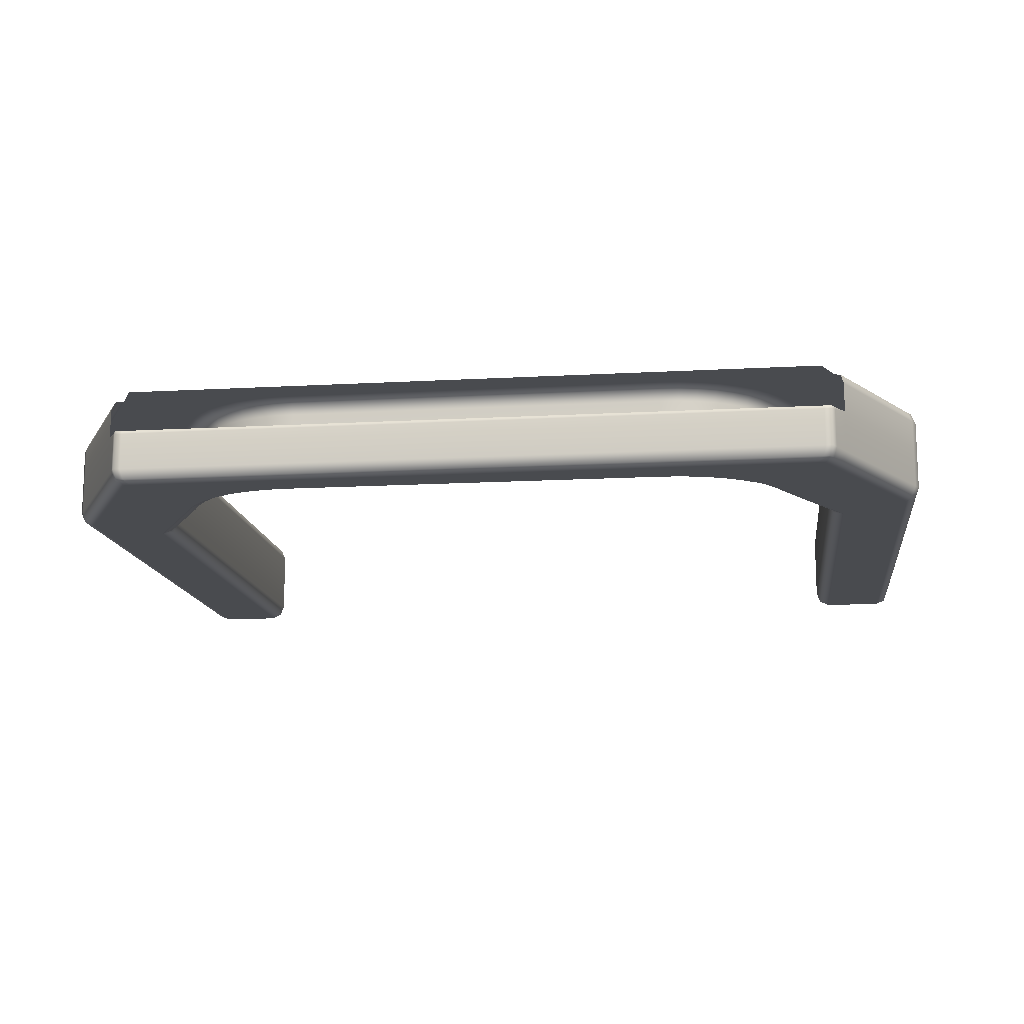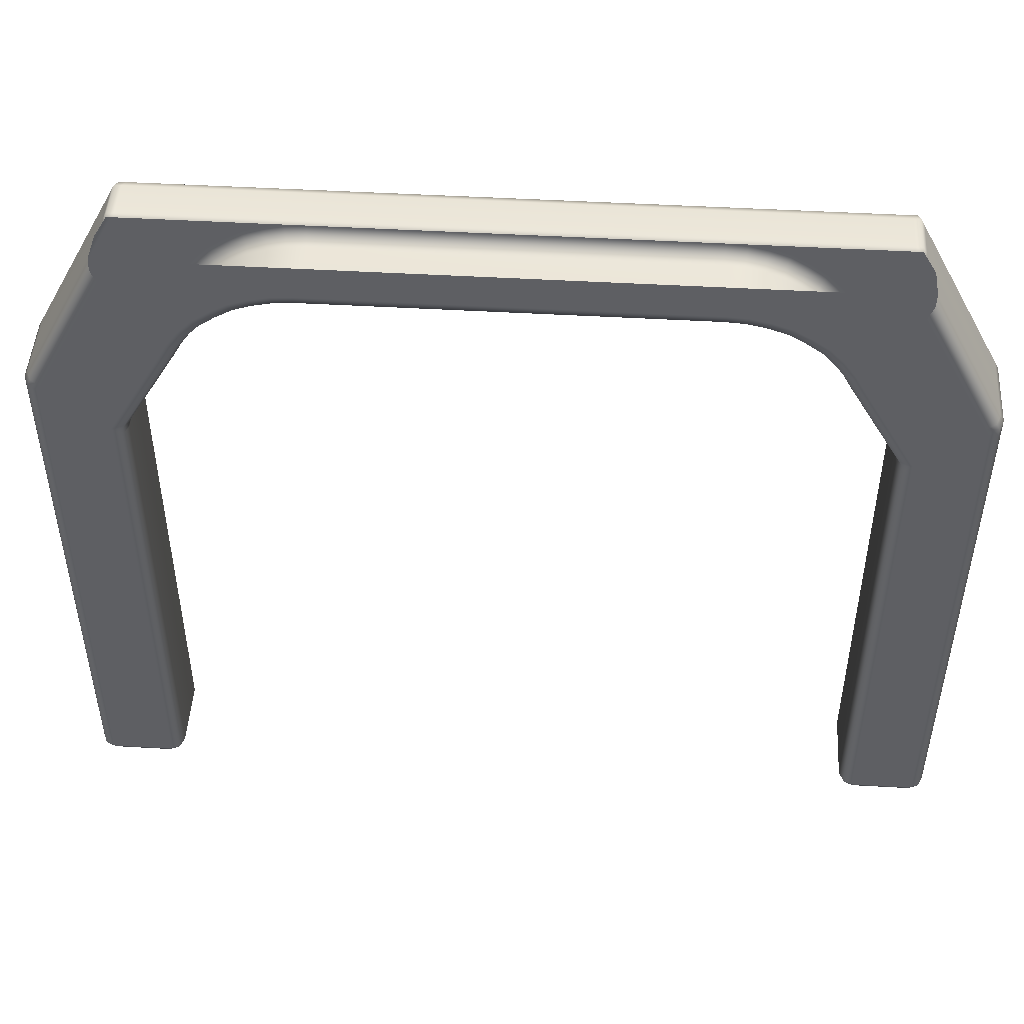
<metadata>
{"format":"obj","ext":"obj","renderer":"f3d","projection":"perspective","resolution":1024,"background":"white","views":[{"elev":-13.9,"azim":-172.8,"up":"+Z"},{"elev":48.1,"azim":3.7,"up":"+Y"}]}
</metadata>
<code>
g ENV_Start_Platform_01a_MO
v -0 -0.02636 -25.78
v -0 -0.02636 -27.71
v 18.54 -0.02636 -27.71
v 18.54 -0.02636 -25.78
v 18.54 -0.156 -25.58
v -0 -0.156 -25.58
v 18.9 -0.156 -25.58
v 18.9 -0.02636 -25.78
v 18.9 -0.02636 -27.71
v 19.06 -0.4265 -25.58
v 19.1 -0.4021 -25.72
v 19.1 -0.4021 -27.71
v 19.64 -1.4 -27.71
v 19.64 -1.4 -25.58
v 23.68 -8.965 -27.71
v 23.68 -8.965 -25.58
v 23.88 -9.341 -27.71
v 23.68 -8.965 -24.04
v 19.64 -1.4 -24.04
v 23.88 -9.341 -25.58
v 23.88 -9.341 -24.04
v 23.88 -9.836 -27.71
v 23.88 -9.836 -24.04
v 23.88 -9.836 -25.58
v 23.88 -38.85 -27.71
v 23.88 -38.85 -25.58
v 23.78 -39.1 -27.69
v 23.88 -38.85 -24.04
v 23.78 -39.1 -25.58
v 23.78 -39.1 -24.06
v 10.01 -3.342 -27.63
v -0 -3.342 -27.63
v -0 -3.342 -24.04
v 10.01 -3.342 -24.04
v 11 -3.412 -27.63
v 11 -3.412 -24.04
v 11.97 -3.628 -27.63
v 11.97 -3.628 -24.04
v 12.9 -3.954 -27.63
v 12.9 -3.954 -24.04
v 13.76 -4.46 -27.63
v 13.76 -4.46 -24.04
v 14.56 -5.041 -27.63
v 14.56 -5.041 -24.04
v 15.24 -5.77 -27.63
v 15.24 -5.77 -24.04
v 15.8 -6.574 -27.63
v 15.8 -6.574 -24.04
v 16.28 -7.448 -27.63
v 16.28 -7.448 -24.04
v 18.97 -12.04 -27.63
v 18.97 -12.04 -24.04
v 19.1 -12.27 -24.04
v 19.1 -12.27 -27.63
v 19.1 -12.62 -27.63
v 19.1 -12.62 -24.04
v 19.1 -38.85 -24.04
v 19.1 -38.85 -27.63
v 19.2 -39.1 -24.06
v 19.2 -39.1 -27.61
v 23.68 -8.965 -24.04
v 19.51 -1.634 -23.5
v 19.64 -1.4 -24.04
v 23.46 -9.03 -23.5
v 23.88 -9.341 -24.04
v 19.19 -2.2 -23.27
v 23.66 -9.397 -23.5
v 23.88 -9.836 -24.04
v 22.93 -9.186 -23.27
v 23.66 -9.89 -23.5
v 23.88 -38.85 -24.04
v 23.11 -9.533 -23.27
v 19.87 -12.06 -23.27
v 23.66 -38.85 -23.5
v 23.78 -39.1 -24.06
v 23.58 -39.1 -23.58
v 23.11 -10.02 -23.27
v 23.11 -38.85 -23.27
v 23.09 -39.1 -23.38
v 19.87 -38.85 -23.27
v 19.89 -39.1 -23.38
v 19.87 -12.42 -23.27
v 19.32 -38.85 -23.5
v 19.4 -39.1 -23.58
v 19.32 -12.56 -23.5
v 19.1 -38.85 -24.04
v 19.2 -39.1 -24.06
v 19.1 -12.62 -24.04
v 19.1 -12.27 -24.04
v 19.32 -12.21 -23.5
v 18.97 -12.04 -24.04
v 19.19 -11.97 -23.5
v 16.28 -7.448 -24.04
v 19.72 -11.8 -23.27
v 16.48 -7.327 -23.48
v 15.8 -6.574 -24.04
v 16.97 -7.034 -23.24
v 15.99 -6.436 -23.48
v 15.24 -5.77 -24.04
v 16.46 -6.104 -23.24
v 15.42 -5.617 -23.48
v 14.56 -5.041 -24.04
v 15.86 -5.248 -23.24
v 15.1 -4.433 -23.24
v 18.62 -1.016 -23.24
v 18.47 -0.7435 -23.24
v 18.11 -0.7435 -23.24
v 14.72 -4.863 -23.48
v 13.76 -4.46 -24.04
v 13.89 -4.262 -23.48
v 12.9 -3.954 -24.04
v 14.2 -3.783 -23.24
v 13 -3.739 -23.48
v 11.97 -3.628 -24.04
v 13.25 -3.218 -23.24
v 12.03 -3.401 -23.48
v 11 -3.412 -24.04
v 12.2 -2.853 -23.24
v 11.05 -3.18 -23.48
v 10.01 -3.342 -24.04
v 11.15 -2.618 -23.24
v 10.03 -3.108 -23.48
v -0 -3.342 -24.04
v 10.07 -2.542 -23.24
v -0 -3.108 -23.48
v -0 -2.542 -23.24
v -0 -0.7435 -23.24
v -10.07 -2.542 -23.24
v -18.11 -0.7435 -23.24
v -10.03 -3.108 -23.48
v -10.01 -3.342 -24.04
v -11.15 -2.618 -23.24
v -11.05 -3.18 -23.48
v -11 -3.412 -24.04
v -12.2 -2.853 -23.24
v -12.03 -3.401 -23.48
v -11.97 -3.628 -24.04
v -13.25 -3.218 -23.24
v -13 -3.739 -23.48
v -12.9 -3.954 -24.04
v -14.2 -3.783 -23.24
v -15.1 -4.433 -23.24
v -18.47 -0.7435 -23.24
v -18.62 -1.016 -23.24
v -19.19 -2.2 -23.27
v -13.89 -4.262 -23.48
v -13.76 -4.46 -24.04
v -14.72 -4.863 -23.48
v -14.56 -5.041 -24.04
v -15.86 -5.248 -23.24
v -15.42 -5.617 -23.48
v -15.24 -5.77 -24.04
v -16.46 -6.104 -23.24
v -15.99 -6.436 -23.48
v -15.8 -6.574 -24.04
v -16.97 -7.034 -23.24
v -16.48 -7.327 -23.48
v -16.28 -7.448 -24.04
v -19.19 -11.97 -23.5
v -18.97 -12.04 -24.04
v -19.72 -11.8 -23.27
v -19.87 -12.06 -23.27
v -19.32 -12.21 -23.5
v -19.1 -12.27 -24.04
v -22.93 -9.186 -23.27
v -19.32 -12.56 -23.5
v -19.1 -12.62 -24.04
v -23.46 -9.03 -23.5
v -19.51 -1.634 -23.5
v -23.68 -8.965 -24.04
v -19.64 -1.4 -24.04
v -23.88 -9.341 -24.04
v -23.66 -9.397 -23.5
v -23.88 -9.836 -24.04
v -23.11 -9.533 -23.27
v -23.66 -9.89 -23.5
v -23.88 -38.85 -24.04
v -23.11 -10.02 -23.27
v -23.66 -38.85 -23.5
v -23.78 -39.1 -24.06
v -23.58 -39.1 -23.58
v -23.11 -38.85 -23.27
v -23.09 -39.1 -23.38
v -19.87 -38.85 -23.27
v -19.89 -39.1 -23.38
v -19.87 -12.42 -23.27
v -19.32 -38.85 -23.5
v -19.4 -39.1 -23.58
v -19.1 -38.85 -24.04
v -19.2 -39.1 -24.06
v 23.59 -39.1 -28.14
v 23.78 -39.1 -27.69
v 23.88 -38.85 -27.71
v 23.67 -38.85 -28.22
v 23.14 -39.1 -28.32
v 23.88 -9.836 -27.71
v 23.16 -38.85 -28.43
v 19.92 -39.1 -28.32
v 23.67 -9.886 -28.22
v 23.88 -9.341 -27.71
v 19.9 -38.85 -28.43
v 19.41 -39.1 -28.11
v 23.67 -9.393 -28.22
v 23.68 -8.965 -27.71
v 23.16 -10.01 -28.43
v 23.47 -9.02 -28.22
v 19.64 -1.4 -27.71
v 23.16 -9.52 -28.43
v 19.33 -38.85 -28.19
v 19.2 -39.1 -27.61
v 19.1 -38.85 -27.63
v 19.33 -12.56 -28.19
v 19.1 -12.62 -27.63
v 19.9 -12.41 -28.43
v 19.33 -12.2 -28.19
v 19.1 -12.27 -27.63
v 19.9 -12.05 -28.43
v 19.2 -11.97 -28.19
v 18.97 -12.04 -27.63
v 19.76 -11.81 -28.43
v 16.48 -7.327 -28.19
v 16.28 -7.448 -27.63
v 15.8 -6.574 -27.63
v 22.97 -9.152 -28.43
v 16.97 -7.034 -28.43
v 15.99 -6.436 -28.19
v 15.24 -5.77 -27.63
v 19.45 -1.499 -28.22
v 19 -1.738 -28.43
v 16.46 -6.104 -28.43
v 15.42 -5.617 -28.19
v 14.56 -5.041 -27.63
v 18.96 -0.5818 -28.22
v 19.1 -0.4021 -27.71
v 15.86 -5.248 -28.43
v 15.1 -4.433 -28.43
v 14.72 -4.863 -28.19
v 13.76 -4.46 -27.63
v 18.62 -1.016 -28.43
v 13.89 -4.262 -28.19
v 12.9 -3.954 -27.63
v 18.78 -0.2364 -28.22
v 18.9 -0.02636 -27.71
v 18.47 -0.7435 -28.43
v 18.11 -0.7435 -28.43
v 14.2 -3.783 -28.43
v 13 -3.739 -28.19
v 11.97 -3.628 -27.63
v 18.41 -0.2364 -28.22
v 18.54 -0.02636 -27.71
v 13.25 -3.218 -28.43
v 12.03 -3.401 -28.19
v 11 -3.412 -27.63
v -0 -0.2364 -28.22
v -0 -0.02636 -27.71
v -18.54 -0.02636 -27.71
v 12.2 -2.853 -28.43
v 11.05 -3.18 -28.19
v 10.01 -3.342 -27.63
v -0 -0.7435 -28.43
v -18.41 -0.2364 -28.22
v -18.9 -0.02636 -27.71
v 11.15 -2.618 -28.43
v 10.03 -3.108 -28.19
v -0 -3.342 -27.63
v 10.07 -2.542 -28.43
v -18.78 -0.2364 -28.22
v -19.1 -0.4021 -27.71
v -18.11 -0.7435 -28.43
v -0 -2.542 -28.43
v -18.47 -0.7435 -28.43
v -15.1 -4.433 -28.43
v -0 -3.108 -28.19
v -18.96 -0.5818 -28.22
v -19.64 -1.4 -27.71
v -10.03 -3.108 -28.19
v -10.01 -3.342 -27.63
v -10.07 -2.542 -28.43
v -18.62 -1.016 -28.43
v -19.45 -1.499 -28.22
v -11.05 -3.18 -28.19
v -11 -3.412 -27.63
v -11.15 -2.618 -28.43
v -12.03 -3.401 -28.19
v -11.97 -3.628 -27.63
v -12.2 -2.853 -28.43
v -13 -3.739 -28.19
v -12.9 -3.954 -27.63
v -13.25 -3.218 -28.43
v -14.2 -3.783 -28.43
v -13.89 -4.262 -28.19
v -13.76 -4.46 -27.63
v -14.72 -4.863 -28.19
v -14.56 -5.041 -27.63
v -15.42 -5.617 -28.19
v -15.24 -5.77 -27.63
v -15.86 -5.248 -28.43
v -15.99 -6.436 -28.19
v -15.8 -6.574 -27.63
v -19 -1.738 -28.43
v -16.46 -6.104 -28.43
v -16.48 -7.327 -28.19
v -16.28 -7.448 -27.63
v -18.97 -12.04 -27.63
v -16.97 -7.034 -28.43
v -19.2 -11.97 -28.19
v -19.1 -12.27 -27.63
v -22.97 -9.152 -28.43
v -19.76 -11.81 -28.43
v -19.33 -12.2 -28.19
v -19.1 -12.62 -27.63
v -23.47 -9.02 -28.22
v -23.68 -8.965 -27.71
v -19.9 -12.05 -28.43
v -19.33 -12.56 -28.19
v -19.1 -38.85 -27.63
v -23.16 -9.52 -28.43
v -23.67 -9.393 -28.22
v -23.88 -9.341 -27.71
v -19.9 -12.41 -28.43
v -19.33 -38.85 -28.19
v -19.2 -39.1 -27.61
v -19.41 -39.1 -28.11
v -19.9 -38.85 -28.43
v -19.92 -39.1 -28.32
v -23.16 -10.01 -28.43
v -23.67 -9.886 -28.22
v -23.88 -9.836 -27.71
v -23.16 -38.85 -28.43
v -23.14 -39.1 -28.32
v -23.67 -38.85 -28.22
v -23.88 -38.85 -27.71
v -23.59 -39.1 -28.14
v -23.78 -39.1 -27.69
v -0 -0.02636 -25.78
v -18.54 -0.02636 -27.71
v -0 -0.02636 -27.71
v -18.54 -0.02636 -25.78
v -18.54 -0.156 -25.58
v -0 -0.156 -25.58
v -18.9 -0.156 -25.58
v -18.9 -0.02636 -25.78
v -18.9 -0.02636 -27.71
v -19.06 -0.4265 -25.58
v -19.1 -0.4021 -25.72
v -19.1 -0.4021 -27.71
v -19.64 -1.4 -27.71
v -19.64 -1.4 -25.58
v -23.68 -8.965 -27.71
v -23.68 -8.965 -25.58
v -23.88 -9.341 -27.71
v -23.68 -8.965 -24.04
v -19.64 -1.4 -24.04
v -23.88 -9.341 -25.58
v -23.88 -9.341 -24.04
v -23.88 -9.836 -27.71
v -23.88 -9.836 -24.04
v -23.88 -9.836 -25.58
v -23.88 -38.85 -27.71
v -23.88 -38.85 -25.58
v -23.78 -39.1 -27.69
v -23.88 -38.85 -24.04
v -23.78 -39.1 -25.58
v -23.78 -39.1 -24.06
v -10.01 -3.342 -27.63
v -0 -3.342 -24.04
v -0 -3.342 -27.63
v -10.01 -3.342 -24.04
v -11 -3.412 -27.63
v -11 -3.412 -24.04
v -11.97 -3.628 -27.63
v -11.97 -3.628 -24.04
v -12.9 -3.954 -27.63
v -12.9 -3.954 -24.04
v -13.76 -4.46 -27.63
v -13.76 -4.46 -24.04
v -14.56 -5.041 -27.63
v -14.56 -5.041 -24.04
v -15.24 -5.77 -27.63
v -15.24 -5.77 -24.04
v -15.8 -6.574 -27.63
v -15.8 -6.574 -24.04
v -16.28 -7.448 -27.63
v -16.28 -7.448 -24.04
v -18.97 -12.04 -27.63
v -18.97 -12.04 -24.04
v -19.1 -12.27 -24.04
v -19.1 -12.27 -27.63
v -19.1 -12.62 -27.63
v -19.1 -12.62 -24.04
v -19.1 -38.85 -24.04
v -19.1 -38.85 -27.63
v -19.2 -39.1 -24.06
v -19.2 -39.1 -27.61
v -19.2 -39.1 -27.61
v -19.45 -39.2 -24.11
v -19.2 -39.1 -24.06
v -19.45 -39.2 -27.56
v -19.41 -39.1 -28.11
v -19.59 -39.2 -23.77
v -19.4 -39.1 -23.58
v -19.94 -39.2 -23.62
v -19.89 -39.1 -23.38
v -23.04 -39.2 -23.62
v -23.09 -39.1 -23.38
v -23.39 -39.2 -23.77
v -23.58 -39.1 -23.58
v -23.53 -39.2 -24.11
v -23.78 -39.1 -24.06
v -23.53 -39.2 -25.58
v -23.78 -39.1 -25.58
v -23.53 -39.2 -27.64
v -23.78 -39.1 -27.69
v -19.6 -39.2 -27.92
v -19.92 -39.1 -28.32
v -19.97 -39.2 -28.08
v -23.14 -39.1 -28.32
v -23.4 -39.2 -27.95
v -23.59 -39.1 -28.14
v -23.09 -39.2 -28.08
v 19.2 -39.1 -27.61
v 19.2 -39.1 -24.06
v 19.45 -39.2 -24.11
v 19.45 -39.2 -27.56
v 19.41 -39.1 -28.11
v 19.6 -39.2 -27.92
v 19.92 -39.1 -28.32
v 19.59 -39.2 -23.77
v 19.4 -39.1 -23.58
v 19.94 -39.2 -23.62
v 19.89 -39.1 -23.38
v 23.04 -39.2 -23.62
v 23.09 -39.1 -23.38
v 23.39 -39.2 -23.77
v 23.58 -39.1 -23.58
v 23.53 -39.2 -24.11
v 23.78 -39.1 -24.06
v 23.53 -39.2 -25.58
v 23.78 -39.1 -25.58
v 23.53 -39.2 -27.64
v 23.78 -39.1 -27.69
v 19.97 -39.2 -28.08
v 23.14 -39.1 -28.32
v 23.4 -39.2 -27.95
v 23.59 -39.1 -28.14
v 23.09 -39.2 -28.08
g ENV_Start_Platform_01a_MO_0
f 3 2 1
f 4 3 1
f 4 1 5
f 1 6 5
f 4 5 7
f 4 8 3
f 8 4 7
f 8 9 3
f 8 7 10
f 9 8 11
f 11 8 10
f 12 9 11
f 12 11 13
f 11 10 14
f 11 14 13
f 15 13 14
f 16 15 14
f 17 15 16
f 18 16 14
f 19 18 14
f 20 17 16
f 20 16 18
f 21 20 18
f 22 17 20
f 21 23 20
f 24 22 20
f 23 24 20
f 25 22 24
f 26 24 23
f 26 25 24
f 25 26 27
f 28 26 23
f 26 29 27
f 26 28 29
f 28 30 29
f 33 32 31
f 34 33 31
f 31 35 34
f 35 36 34
f 35 37 36
f 37 38 36
f 37 39 38
f 39 40 38
f 39 41 40
f 41 42 40
f 41 43 42
f 43 44 42
f 43 45 44
f 45 46 44
f 45 47 46
f 47 48 46
f 47 49 48
f 49 50 48
f 49 51 50
f 51 52 50
f 53 52 51
f 54 53 51
f 54 55 53
f 55 56 53
f 57 56 55
f 58 57 55
f 59 57 58
f 60 59 58
f 63 62 61
f 62 64 61
f 61 64 65
f 62 66 64
f 64 67 65
f 68 65 67
f 66 69 64
f 64 69 67
f 70 68 67
f 71 68 70
f 69 72 67
f 70 67 72
f 72 69 73
f 74 71 70
f 71 74 75
f 74 76 75
f 77 70 72
f 74 70 77
f 72 73 77
f 76 74 78
f 78 74 77
f 79 76 78
f 78 80 79
f 78 77 80
f 80 81 79
f 73 82 77
f 77 82 80
f 80 83 81
f 83 84 81
f 80 82 85
f 85 82 73
f 83 80 85
f 84 83 86
f 87 84 86
f 88 86 83
f 85 88 83
f 89 88 85
f 90 89 85
f 90 85 73
f 89 90 91
f 90 92 91
f 90 73 92
f 91 92 93
f 73 94 92
f 69 94 73
f 92 95 93
f 92 94 95
f 96 93 95
f 97 94 69
f 94 97 95
f 66 97 69
f 98 96 95
f 98 95 97
f 99 96 98
f 100 98 97
f 66 100 97
f 101 99 98
f 101 98 100
f 99 101 102
f 66 103 100
f 103 101 100
f 103 66 104
f 66 105 104
f 106 104 105
f 104 106 107
f 101 108 102
f 101 103 108
f 103 104 108
f 102 108 109
f 108 110 109
f 108 104 110
f 109 110 111
f 104 112 110
f 112 104 107
f 110 113 111
f 110 112 113
f 111 113 114
f 112 115 113
f 112 107 115
f 113 116 114
f 113 115 116
f 114 116 117
f 115 118 116
f 115 107 118
f 116 119 117
f 116 118 119
f 117 119 120
f 118 121 119
f 118 107 121
f 119 122 120
f 119 121 122
f 123 120 122
f 121 107 124
f 121 124 122
f 125 123 122
f 125 122 124
f 126 124 107
f 126 125 124
f 127 126 107
f 126 127 128
f 125 126 128
f 127 129 128
f 123 125 130
f 130 125 128
f 131 123 130
f 128 132 130
f 129 132 128
f 130 133 131
f 132 133 130
f 133 134 131
f 132 135 133
f 129 135 132
f 133 136 134
f 135 136 133
f 136 137 134
f 135 138 136
f 129 138 135
f 136 139 137
f 138 139 136
f 139 140 137
f 129 141 138
f 138 141 139
f 141 129 142
f 129 143 142
f 142 143 144
f 142 144 145
f 139 146 140
f 141 146 139
f 141 142 146
f 146 147 140
f 146 148 147
f 142 148 146
f 148 149 147
f 142 150 148
f 150 142 145
f 148 151 149
f 150 151 148
f 151 152 149
f 151 150 153
f 150 145 153
f 152 151 154
f 154 151 153
f 155 152 154
f 154 153 156
f 153 145 156
f 155 154 157
f 157 154 156
f 158 155 157
f 157 159 158
f 159 160 158
f 156 161 157
f 161 159 157
f 161 162 159
f 159 163 160
f 162 163 159
f 163 164 160
f 161 156 165
f 156 145 165
f 161 165 162
f 164 163 166
f 166 163 162
f 167 164 166
f 165 145 168
f 145 169 168
f 168 169 170
f 169 171 170
f 168 170 172
f 173 168 172
f 165 168 173
f 172 174 173
f 175 165 173
f 165 175 162
f 174 176 173
f 173 176 175
f 174 177 176
f 162 175 178
f 176 178 175
f 177 179 176
f 176 179 178
f 179 177 180
f 181 179 180
f 179 181 182
f 179 182 178
f 181 183 182
f 184 182 183
f 178 182 184
f 185 184 183
f 186 162 178
f 186 178 184
f 186 166 162
f 186 184 166
f 187 184 185
f 184 187 166
f 167 166 187
f 188 187 185
f 189 167 187
f 187 188 189
f 188 190 189
f 193 192 191
f 194 193 191
f 194 191 195
f 193 194 196
f 197 194 195
f 195 198 197
f 194 199 196
f 194 197 199
f 196 199 200
f 198 201 197
f 198 202 201
f 199 203 200
f 200 203 204
f 197 205 199
f 197 201 205
f 199 205 203
f 203 206 204
f 204 206 207
f 205 208 203
f 203 208 206
f 202 209 201
f 202 210 209
f 210 211 209
f 209 211 212
f 209 212 201
f 211 213 212
f 201 214 205
f 205 214 208
f 212 214 201
f 212 213 215
f 213 216 215
f 217 214 212
f 215 217 212
f 214 217 208
f 215 216 218
f 215 218 217
f 216 219 218
f 217 220 208
f 218 220 217
f 218 219 221
f 219 222 221
f 222 223 221
f 220 224 208
f 208 224 206
f 225 220 218
f 221 225 218
f 220 225 224
f 223 226 221
f 221 226 225
f 223 227 226
f 206 224 228
f 206 228 207
f 225 229 224
f 224 229 228
f 226 230 225
f 230 229 225
f 227 231 226
f 226 231 230
f 231 227 232
f 207 228 233
f 234 207 233
f 231 235 230
f 235 229 230
f 235 236 229
f 237 231 232
f 235 231 237
f 236 235 237
f 237 232 238
f 228 229 239
f 233 228 239
f 236 239 229
f 240 237 238
f 236 237 240
f 240 238 241
f 234 233 242
f 243 234 242
f 233 239 244
f 236 244 239
f 242 233 244
f 245 244 236
f 244 245 242
f 246 245 236
f 246 236 240
f 247 240 241
f 246 240 247
f 247 241 248
f 242 249 243
f 245 249 242
f 249 250 243
f 251 246 247
f 245 246 251
f 252 247 248
f 251 247 252
f 252 248 253
f 249 254 250
f 254 255 250
f 255 254 256
f 257 251 252
f 245 251 257
f 258 252 253
f 257 252 258
f 258 253 259
f 260 254 249
f 245 260 249
f 254 261 256
f 254 260 261
f 256 261 262
f 263 257 258
f 245 257 263
f 264 258 259
f 263 258 264
f 259 265 264
f 245 263 266
f 266 263 264
f 260 245 266
f 261 267 262
f 268 262 267
f 260 269 261
f 261 269 267
f 260 270 269
f 270 260 266
f 269 271 267
f 272 271 269
f 264 273 266
f 265 273 264
f 273 270 266
f 274 268 267
f 274 267 271
f 275 268 274
f 273 265 276
f 265 277 276
f 270 273 278
f 270 278 269
f 273 276 278
f 279 274 271
f 271 272 279
f 280 275 274
f 280 274 279
f 281 276 277
f 282 281 277
f 283 278 276
f 283 269 278
f 281 283 276
f 284 281 282
f 285 284 282
f 286 283 281
f 286 269 283
f 284 286 281
f 287 284 285
f 288 287 285
f 289 286 284
f 289 269 286
f 287 289 284
f 290 269 289
f 290 289 287
f 290 272 269
f 291 287 288
f 291 290 287
f 272 290 291
f 292 291 288
f 293 291 292
f 293 272 291
f 294 293 292
f 295 293 294
f 296 295 294
f 297 272 293
f 295 297 293
f 295 296 298
f 296 299 298
f 297 300 272
f 300 279 272
f 300 280 279
f 297 295 301
f 295 298 301
f 300 297 301
f 298 299 302
f 299 303 302
f 303 304 302
f 301 298 305
f 300 301 305
f 298 302 305
f 304 306 302
f 305 302 306
f 304 307 306
f 300 308 280
f 308 300 305
f 309 305 306
f 309 308 305
f 307 310 306
f 307 311 310
f 308 312 280
f 280 312 275
f 312 313 275
f 309 306 314
f 306 310 314
f 311 315 310
f 314 310 315
f 311 316 315
f 308 309 317
f 308 317 312
f 309 314 317
f 312 318 313
f 317 318 312
f 318 319 313
f 314 320 317
f 320 314 315
f 316 321 315
f 316 322 321
f 322 323 321
f 315 321 324
f 321 323 324
f 320 315 324
f 323 325 324
f 320 326 317
f 317 326 318
f 320 324 326
f 318 327 319
f 326 327 318
f 327 328 319
f 324 325 329
f 324 329 326
f 326 329 327
f 325 330 329
f 327 331 328
f 329 331 327
f 331 329 330
f 331 332 328
f 333 331 330
f 332 331 333
f 334 332 333
f 337 336 335
f 336 338 335
f 335 338 339
f 340 335 339
f 339 338 341
f 342 338 336
f 338 342 341
f 343 342 336
f 341 342 344
f 342 343 345
f 342 345 344
f 343 346 345
f 345 346 347
f 344 345 348
f 348 345 347
f 347 349 348
f 349 350 348
f 349 351 350
f 350 352 348
f 352 353 348
f 351 354 350
f 350 354 352
f 354 355 352
f 351 356 354
f 357 355 354
f 356 358 354
f 358 357 354
f 356 359 358
f 358 360 357
f 359 360 358
f 360 359 361
f 360 362 357
f 363 360 361
f 362 360 363
f 364 362 363
f 367 366 365
f 366 368 365
f 369 365 368
f 370 369 368
f 371 369 370
f 372 371 370
f 373 371 372
f 374 373 372
f 375 373 374
f 376 375 374
f 377 375 376
f 378 377 376
f 379 377 378
f 380 379 378
f 381 379 380
f 382 381 380
f 383 381 382
f 384 383 382
f 385 383 384
f 386 385 384
f 386 387 385
f 387 388 385
f 389 388 387
f 390 389 387
f 390 391 389
f 391 392 389
f 391 393 392
f 393 394 392
f 397 396 395
f 396 398 395
f 395 398 399
f 400 396 397
f 401 400 397
f 400 401 402
f 400 402 396
f 401 403 402
f 402 404 396
f 402 403 404
f 396 404 398
f 403 405 404
f 406 404 405
f 404 406 398
f 407 406 405
f 406 407 408
f 408 398 406
f 407 409 408
f 408 409 410
f 408 410 398
f 409 411 410
f 410 411 412
f 410 412 398
f 411 413 412
f 412 414 398
f 398 414 399
f 399 414 415
f 414 416 415
f 414 412 416
f 415 416 417
f 412 413 418
f 412 418 416
f 413 419 418
f 419 417 420
f 416 420 417
f 420 416 418
f 418 419 420
f 423 422 421
f 424 423 421
f 424 421 425
f 426 424 425
f 426 425 427
f 423 428 422
f 428 429 422
f 423 430 428
f 429 428 430
f 423 424 430
f 431 429 430
f 431 430 432
f 424 432 430
f 433 431 432
f 432 434 433
f 432 424 434
f 434 435 433
f 435 434 436
f 424 436 434
f 437 435 436
f 437 436 438
f 436 424 438
f 439 437 438
f 424 440 438
f 439 438 440
f 426 440 424
f 441 439 440
f 426 442 440
f 442 426 427
f 442 427 443
f 441 440 444
f 442 444 440
f 445 441 444
f 443 445 446
f 446 442 443
f 446 444 442
f 445 444 446

</code>
